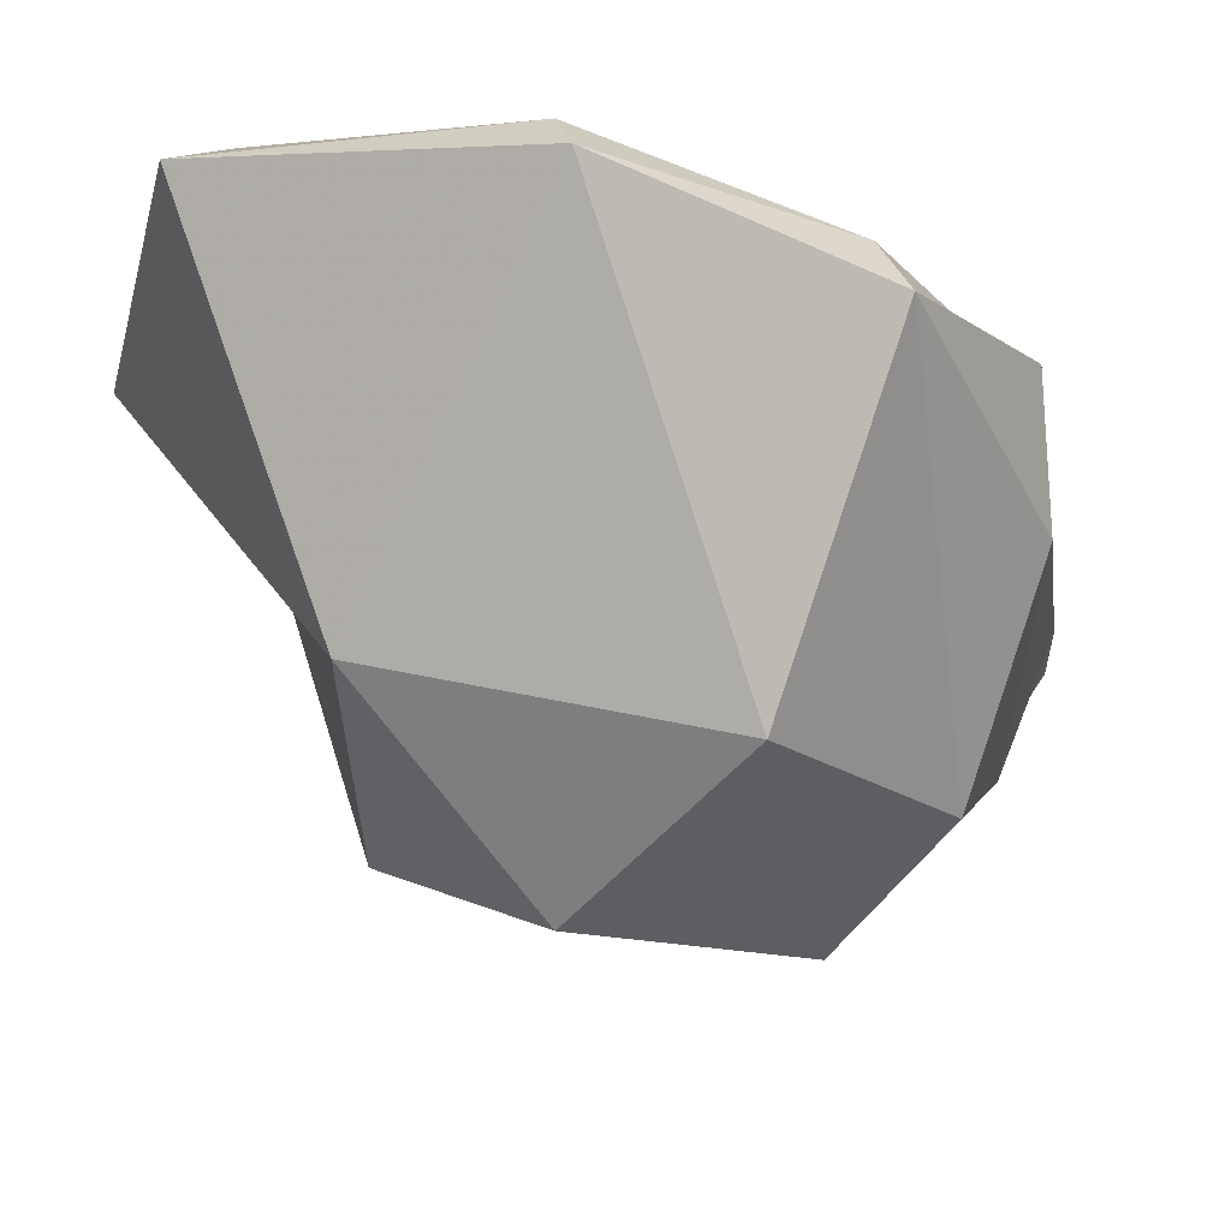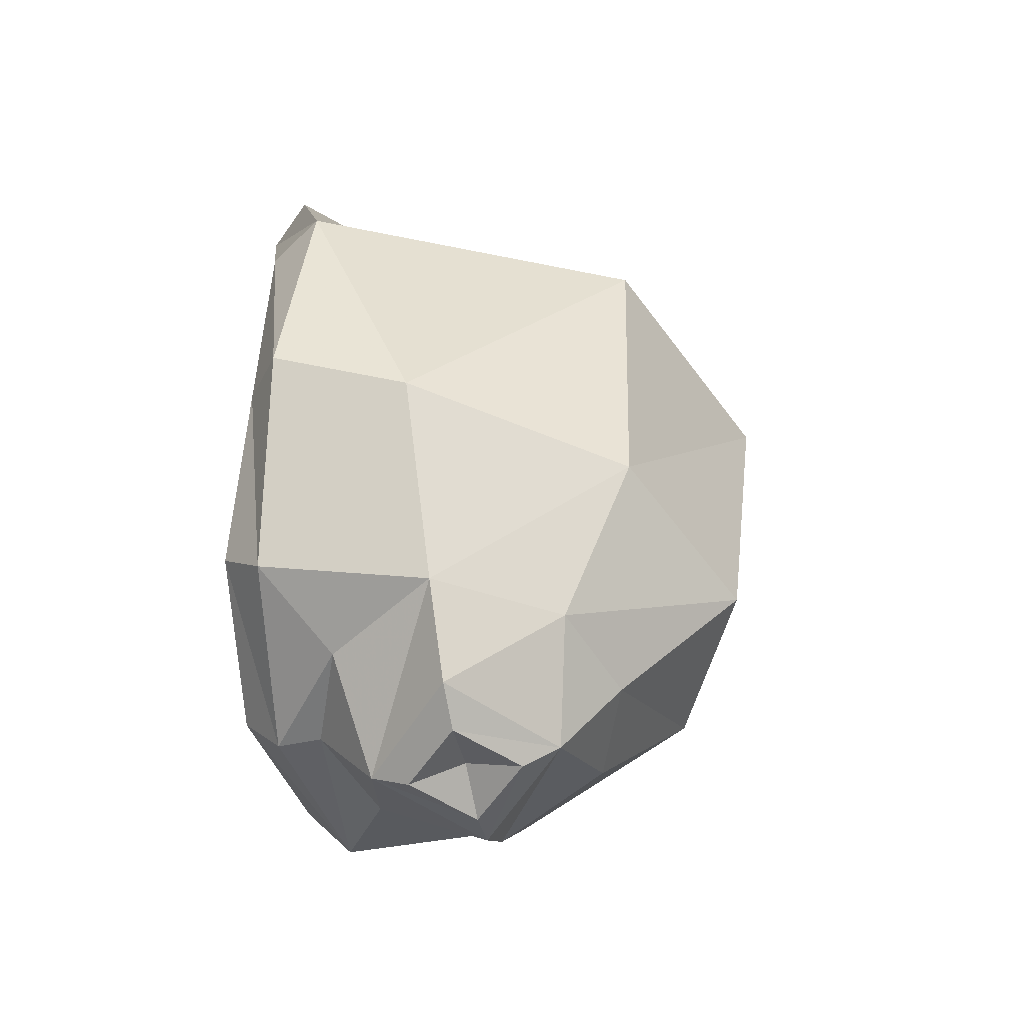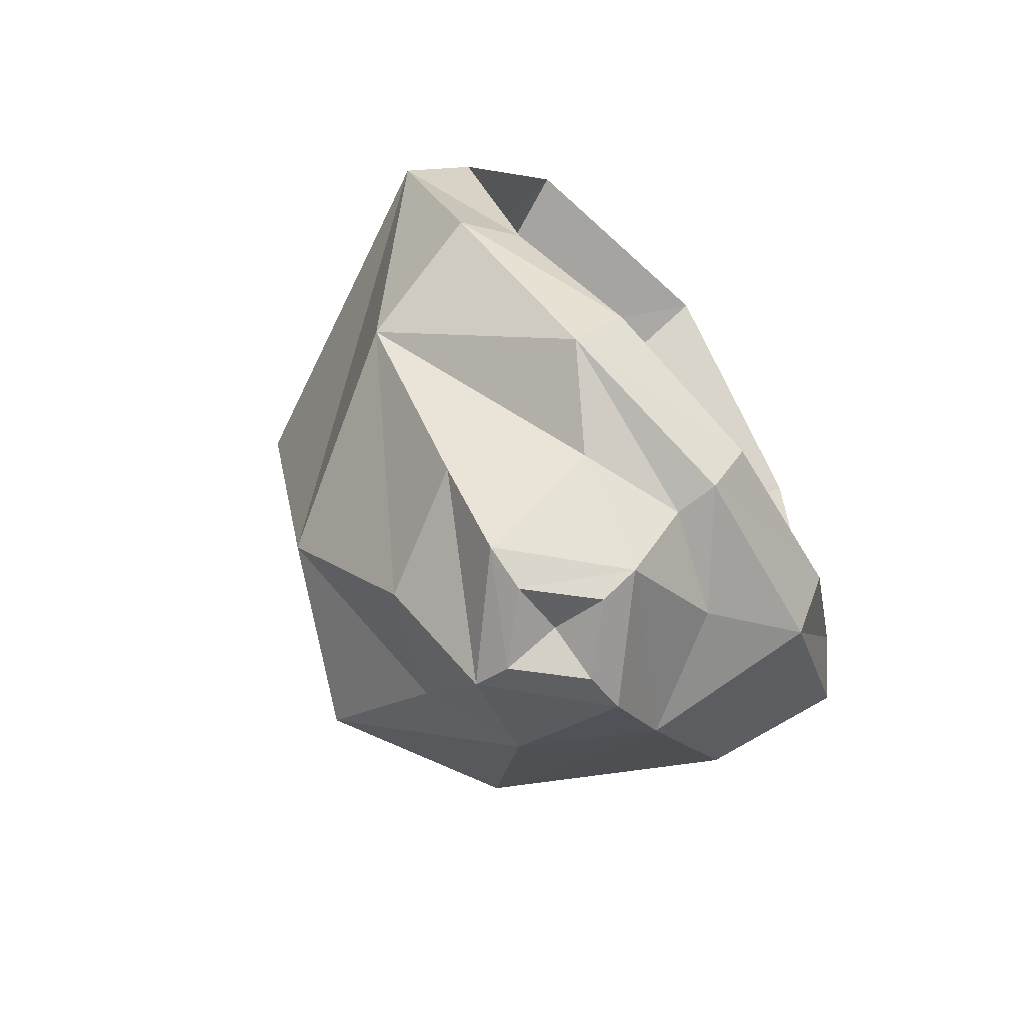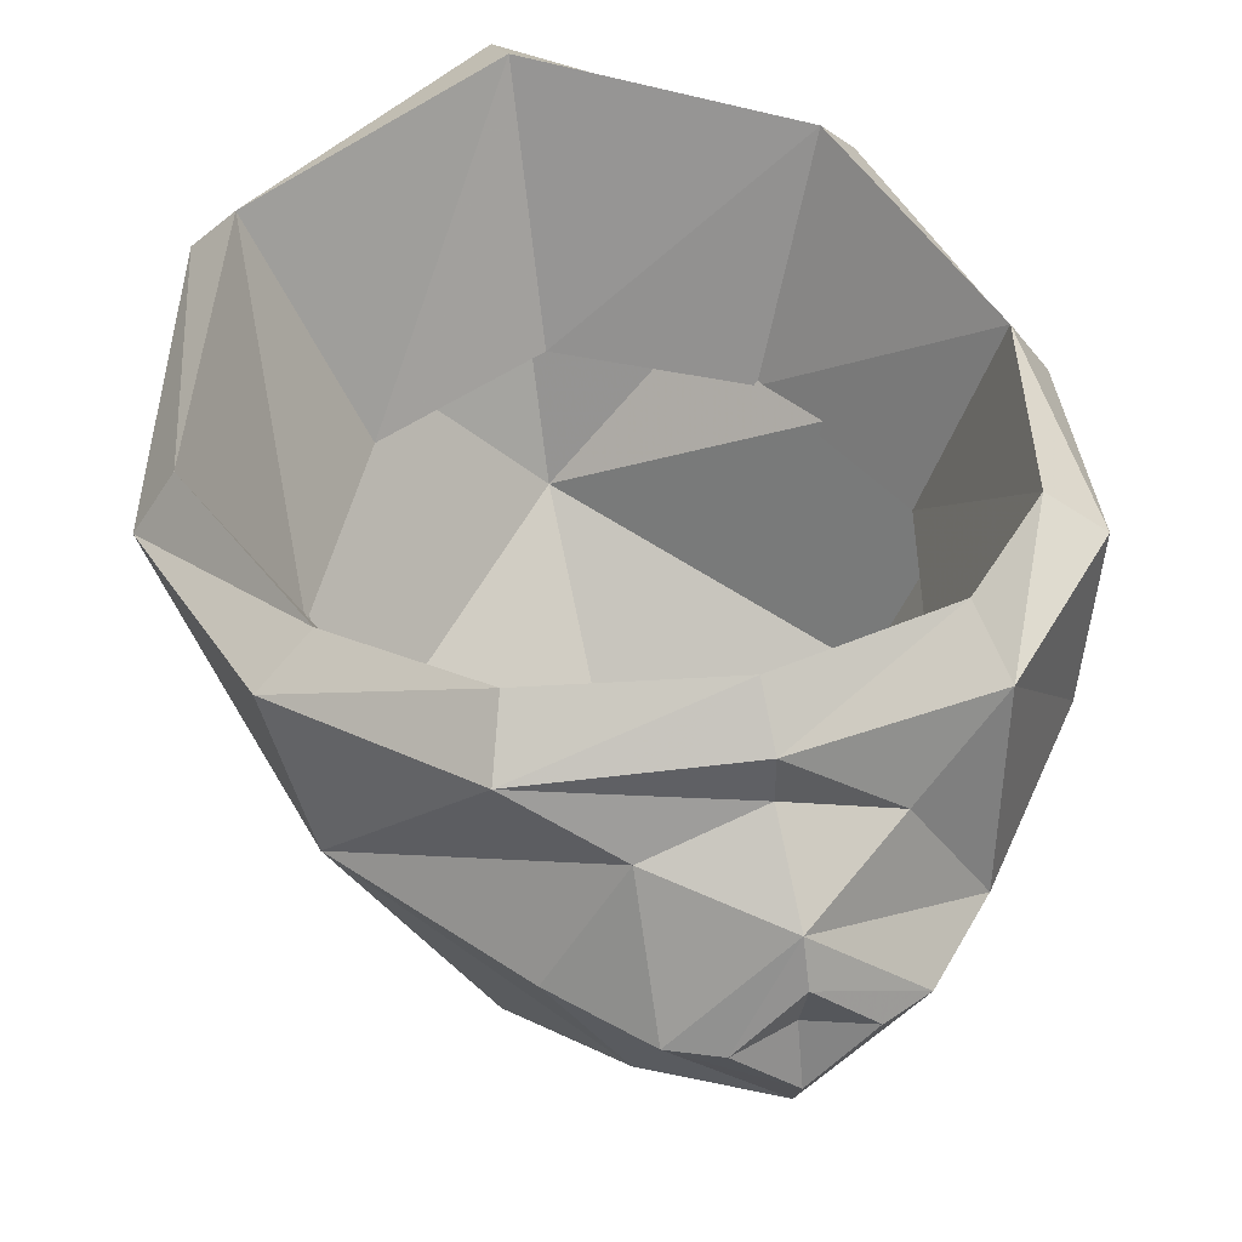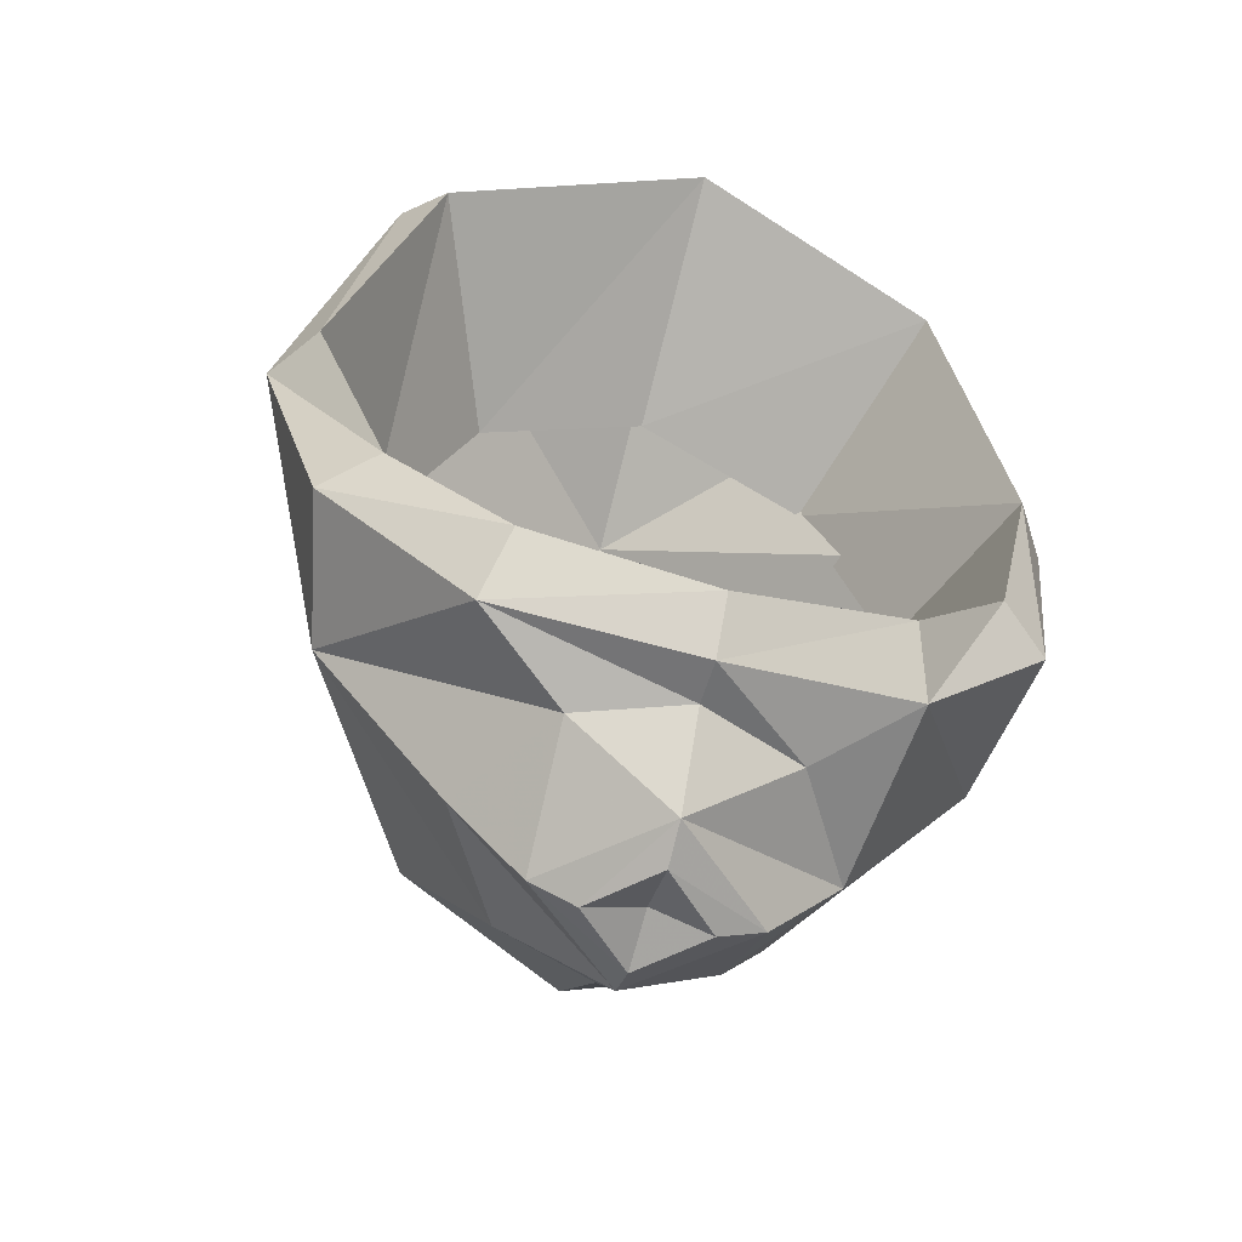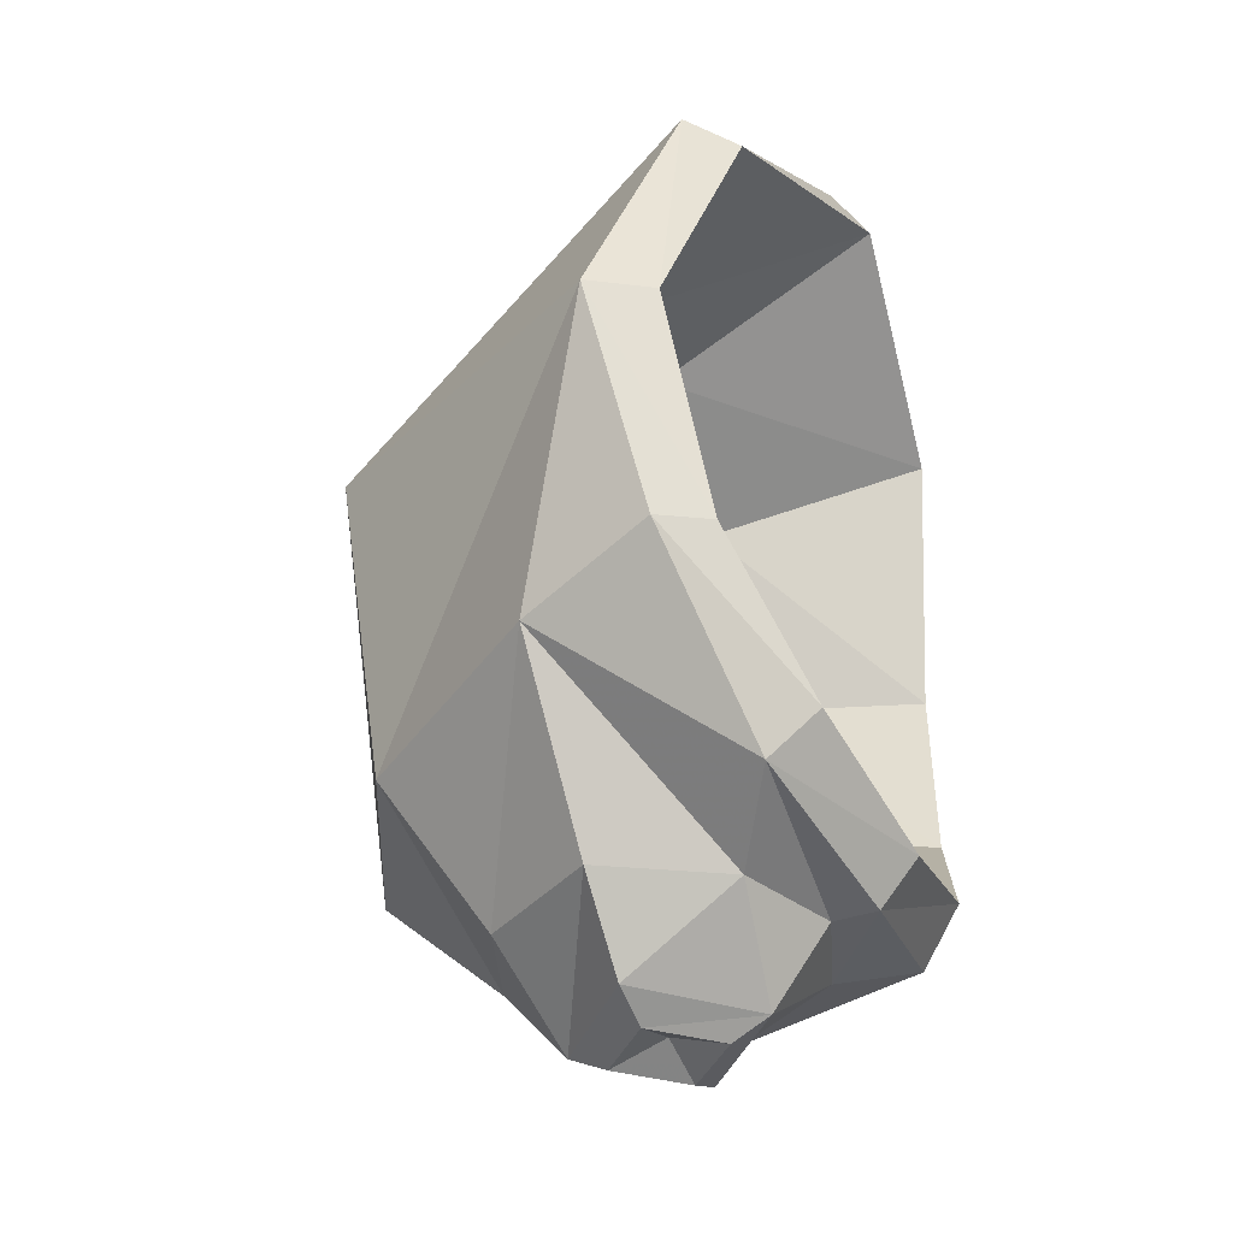
<metadata>
{"format":"obj","ext":"obj","renderer":"f3d","projection":"perspective","resolution":1024,"background":"white","views":[{"elev":-21.7,"azim":45.3,"up":"+Y"},{"elev":-57.3,"azim":-78.3,"up":"+Z"},{"elev":-73.6,"azim":127.3,"up":"+Z"},{"elev":45.8,"azim":165.2,"up":"+Y"},{"elev":-54.9,"azim":164.2,"up":"+Z"},{"elev":-37.0,"azim":114.7,"up":"+Z"}]}
</metadata>
<code>
v 0 -0.5625 0.3203
v 0.3594 -0.1797 0.3594
v 0 -0.125 0.5469
v -0.3438 -0.1797 0.3438
v -0.4531 -0.25 0.03125
v -0.2812 -0.6406 0.03125
v 0 -0.7656 0.03125
v 0.2812 -0.6406 0.03125
v 0.4766 -0.25 0.03125
v 0.4297 -0.1797 0.03125
v 0.3125 -0.125 0.3359
v 0 -0.07812 0.4609
v -0.2969 -0.125 0.3203
v -0.4062 -0.1797 0.03125
v -0.4062 -0.2031 -0.25
v -0.3672 -0.3672 -0.3047
v -0.2109 -0.6172 -0.3359
v 0 -0.7188 -0.3594
v 0.2109 -0.6172 -0.3359
v 0.3672 -0.3672 -0.3047
v 0.4062 -0.2031 -0.25
v 0.3438 -0.1562 -0.2266
v 0.2344 -0.3906 -0.2031
v 0.3203 -0.4141 0.03125
v 0.2031 -0.3906 0.25
v 0 -0.3672 0.3203
v -0.2109 -0.3906 0.2344
v -0.3203 -0.4141 0.03125
v -0.3438 -0.1562 -0.2266
v -0.2344 -0.1562 -0.4531
v -0.2109 -0.3672 -0.5078
v -0.125 -0.5156 -0.5078
v 0 -0.5625 -0.5078
v 0.125 -0.5156 -0.5078
v 0.2109 -0.3672 -0.5078
v 0.125 -0.2266 -0.5078
v 0.2344 -0.1562 -0.4531
v 0.2109 -0.1016 -0.3906
v 0.1016 -0.3438 -0.3594
v 0 -0.25 -0.6016
v 0.125 -0.3672 -0.6016
v 0.07031 -0.3672 -0.625
v 0 -0.2969 -0.625
v -0.125 -0.3672 -0.6016
v -0.125 -0.2266 -0.5078
v 0 -0.1797 -0.5078
v 0 -0.4844 -0.6016
v 0 -0.4375 -0.625
v 0 -0.3672 -0.6016
v -0.07031 -0.3672 -0.625
v 0 -0.125 -0.5078
v 0 -0.07812 -0.4531
v 0 -0.3203 -0.4141
v -0.2109 -0.1016 -0.3906
v -0.125 -0.3438 -0.3594
v -0.2578 -0.3906 -0.2031
f 1 2 3
f 1 3 4
f 1 4 5
f 1 5 6
f 1 6 7
f 1 7 8
f 1 8 2
f 2 8 9
f 2 9 10
f 2 10 11
f 2 11 3
f 3 11 12
f 3 12 4
f 4 12 13
f 4 13 5
f 5 13 14
f 5 14 15
f 5 15 16
f 5 16 6
f 6 16 17
f 6 17 7
f 7 17 18
f 7 18 8
f 8 18 19
f 8 19 9
f 9 19 20
f 9 20 21
f 9 21 22
f 9 22 10
f 10 22 23
f 10 23 24
f 10 24 11
f 11 24 25
f 11 25 12
f 12 25 26
f 12 26 13
f 13 26 27
f 13 27 14
f 14 27 28
f 14 28 29
f 14 29 15
f 15 29 30
f 15 30 16
f 16 30 31
f 16 31 17
f 17 31 32
f 17 32 18
f 18 32 33
f 18 33 19
f 19 33 34
f 19 34 20
f 20 34 35
f 20 35 36
f 20 36 37
f 20 37 21
f 21 37 38
f 21 38 22
f 22 38 39
f 22 39 23
f 46 51 37
f 46 37 36
f 31 30 45
f 45 30 51
f 45 51 46
f 37 51 52
f 37 52 38
f 38 52 53
f 38 53 39
f 51 30 54
f 51 54 52
f 52 54 55
f 52 55 53
f 30 29 54
f 54 29 56
f 54 56 55
f 29 28 56
f 40 41 42
f 40 42 43
f 40 43 44
f 40 44 31
f 40 31 45
f 40 45 46
f 40 46 36
f 40 36 41
f 41 36 35
f 41 35 47
f 41 47 48
f 41 48 42
f 43 50 44
f 44 50 47
f 44 47 32
f 44 32 31
f 34 33 47
f 34 47 35
f 50 48 47
f 47 33 32
f 42 48 49
f 42 49 43
f 43 49 50
f 48 50 49

</code>
